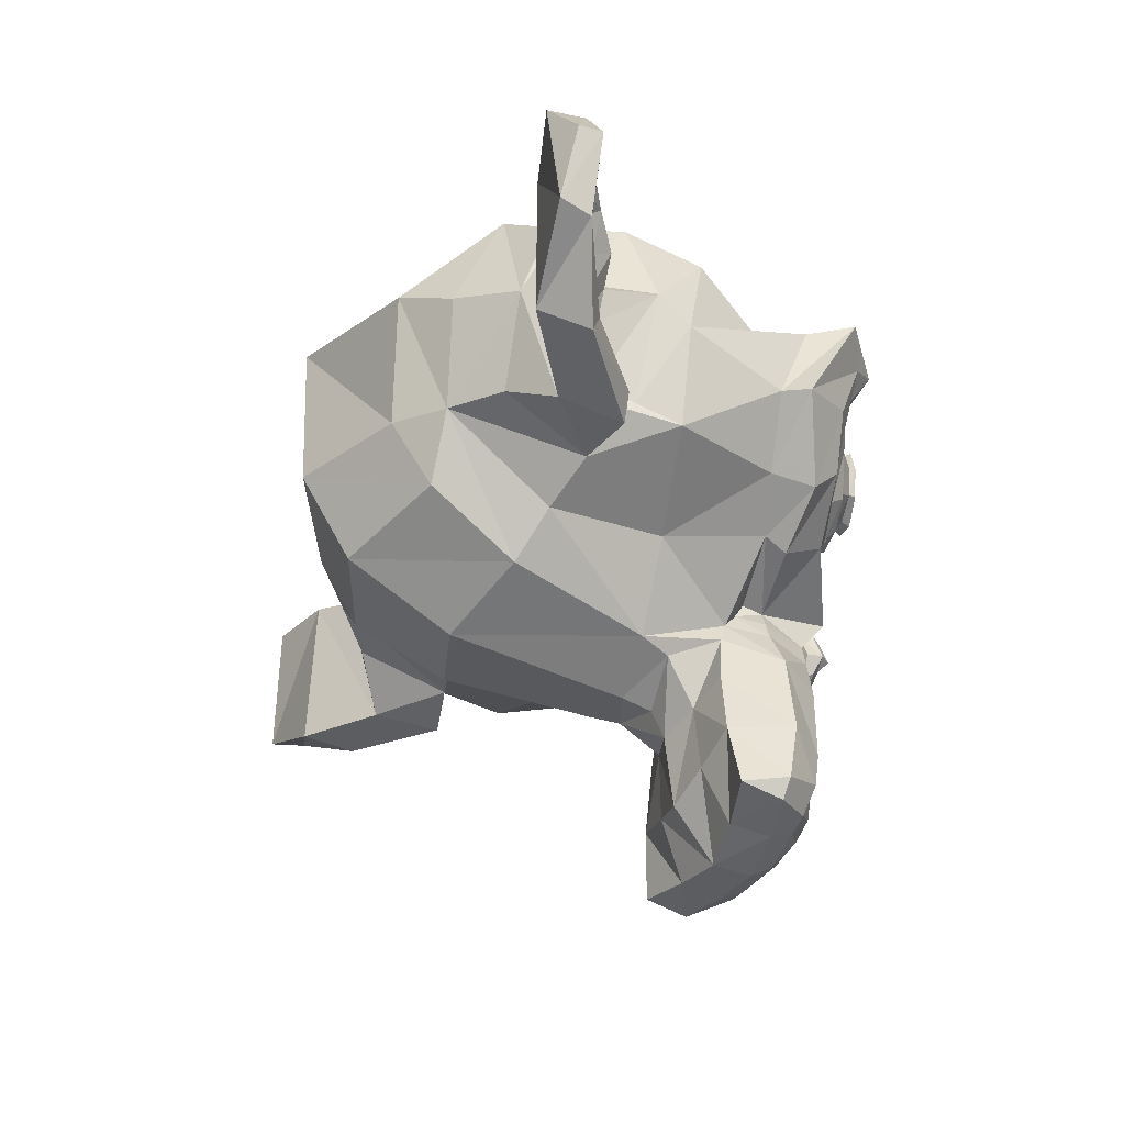
<metadata>
{"format":"obj","ext":"obj","renderer":"f3d","projection":"perspective","resolution":1024,"background":"white","views":[{"elev":-40.0,"azim":-111.8,"up":"+Y"}]}
</metadata>
<code>
o Suzanne
v 0.4375 1.209 0.7656
v -0.4375 1.209 0.7656
v 0.5 1.139 0.6875
v -0.5 1.139 0.6875
v 0.5469 1.1 0.5781
v -0.5469 1.1 0.5781
v 0.3516 1.022 0.6172
v -0.3516 1.022 0.6172
v 0.3516 1.076 0.7188
v -0.3516 1.076 0.7188
v 0.3516 1.178 0.7812
v -0.3516 1.178 0.7812
v 0.2734 1.209 0.7969
v -0.2734 1.209 0.7969
v 0.2031 1.139 0.7422
v -0.2031 1.139 0.7422
v 0.1562 1.1 0.6484
v -0.1562 1.1 0.6484
v 0.07812 1.287 0.6562
v -0.07812 1.287 0.6562
v 0.1406 1.287 0.7422
v -0.1406 1.287 0.7422
v 0.2422 1.287 0.7969
v -0.2422 1.287 0.7969
v 0.2734 1.373 0.7969
v -0.2734 1.373 0.7969
v 0.2031 1.436 0.7422
v -0.2031 1.436 0.7422
v 0.1562 1.483 0.6484
v -0.1562 1.483 0.6484
v 0.3516 1.561 0.6172
v -0.3516 1.561 0.6172
v 0.3516 1.498 0.7188
v -0.3516 1.498 0.7188
v 0.3516 1.404 0.7812
v -0.3516 1.404 0.7812
v 0.4375 1.373 0.7656
v -0.4375 1.373 0.7656
v 0.5 1.436 0.6875
v -0.5 1.436 0.6875
v 0.5469 1.483 0.5781
v -0.5469 1.483 0.5781
v 0.625 1.287 0.5625
v -0.625 1.287 0.5625
v 0.5625 1.287 0.6719
v -0.5625 1.287 0.6719
v 0.4688 1.287 0.7578
v -0.4688 1.287 0.7578
v 0.4766 1.287 0.7734
v -0.4766 1.287 0.7734
v 0.4453 1.381 0.7812
v -0.4453 1.381 0.7812
v 0.3516 1.42 0.8047
v -0.3516 1.42 0.8047
v 0.2656 1.381 0.8203
v -0.2656 1.381 0.8203
v 0.2266 1.287 0.8203
v -0.2266 1.287 0.8203
v 0.2656 1.201 0.8203
v -0.2656 1.201 0.8203
v 0.3516 1.287 0.8281
v -0.3516 1.287 0.8281
v 0.3516 1.162 0.8047
v -0.3516 1.162 0.8047
v 0.4453 1.201 0.7812
v -0.4453 1.201 0.7812
v 0 1.475 0.7422
v 0 1.397 0.8203
v 0 0.3654 0.7344
v 0 0.7248 0.7812
v 0 0.8576 0.7969
v 0 0.2717 0.7188
v 0 1.451 0.6016
v 0 1.615 0.5703
v 0 1.944 -0.5469
v 0 1.608 -0.8516
v 0 1.115 -0.8281
v 0 0.6623 -0.3516
v 0.2031 0.8576 0.5625
v -0.2031 0.8576 0.5625
v 0.3125 0.6076 0.5703
v -0.3125 0.6076 0.5703
v 0.3516 0.3498 0.5703
v -0.3516 0.3498 0.5703
v 0.3672 0.1545 0.5312
v -0.3672 0.1545 0.5312
v 0.3281 0.09978 0.5234
v -0.3281 0.09978 0.5234
v 0.1797 0.07634 0.5547
v -0.1797 0.07634 0.5547
v 0 0.06072 0.5781
v 0.4375 0.9045 0.5312
v -0.4375 0.9045 0.5312
v 0.6328 1.006 0.5391
v -0.6328 1.006 0.5391
v 0.8281 1.194 0.4453
v -0.8281 1.194 0.4453
v 0.8594 1.475 0.5938
v -0.8594 1.475 0.5938
v 0.7109 1.529 0.625
v -0.7109 1.529 0.625
v 0.4922 1.647 0.6875
v -0.4922 1.647 0.6875
v 0.3203 1.803 0.7344
v -0.3203 1.803 0.7344
v 0.1562 1.764 0.7578
v -0.1562 1.764 0.7578
v 0.0625 1.537 0.75
v -0.0625 1.537 0.75
v 0.1641 1.459 0.7734
v -0.1641 1.459 0.7734
v 0.125 1.35 0.7656
v -0.125 1.35 0.7656
v 0.2031 1.139 0.7422
v -0.2031 1.139 0.7422
v 0.375 1.061 0.7031
v -0.375 1.061 0.7031
v 0.4922 1.108 0.6719
v -0.4922 1.108 0.6719
v 0.625 1.233 0.6484
v -0.625 1.233 0.6484
v 0.6406 1.342 0.6484
v -0.6406 1.342 0.6484
v 0.6016 1.42 0.6641
v -0.6016 1.42 0.6641
v 0.4297 1.483 0.7188
v -0.4297 1.483 0.7188
v 0.25 1.514 0.7578
v -0.25 1.514 0.7578
v 0 0.2795 0.7344
v 0.1094 0.3263 0.7344
v -0.1094 0.3263 0.7344
v 0.1172 0.2092 0.7109
v -0.1172 0.2092 0.7109
v 0.0625 0.1623 0.6953
v -0.0625 0.1623 0.6953
v 0 0.1545 0.6875
v 0 0.8498 0.75
v 0 0.9045 0.7422
v 0.1016 0.8967 0.7422
v -0.1016 0.8967 0.7422
v 0.125 0.8185 0.75
v -0.125 0.8185 0.75
v 0.08594 0.756 0.7422
v -0.08594 0.756 0.7422
v 0.3984 0.9982 0.6719
v -0.3984 0.9982 0.6719
v 0.6172 1.1 0.625
v -0.6172 1.1 0.625
v 0.7266 1.248 0.6016
v -0.7266 1.248 0.6016
v 0.7422 1.42 0.6562
v -0.7422 1.42 0.6562
v 0.6875 1.459 0.7266
v -0.6875 1.459 0.7266
v 0.4375 1.592 0.7969
v -0.4375 1.592 0.7969
v 0.3125 1.686 0.8359
v -0.3125 1.686 0.8359
v 0.2031 1.662 0.8516
v -0.2031 1.662 0.8516
v 0.1016 1.475 0.8438
v -0.1016 1.475 0.8438
v 0.125 0.9435 0.8125
v -0.125 0.9435 0.8125
v 0.2109 0.5998 0.7109
v -0.2109 0.5998 0.7109
v 0.25 0.342 0.6875
v -0.25 0.342 0.6875
v 0.2656 0.2248 0.6641
v -0.2656 0.2248 0.6641
v 0.2344 0.131 0.6328
v -0.2344 0.131 0.6328
v 0.1641 0.1154 0.6328
v -0.1641 0.1154 0.6328
v 0 0.09978 0.6406
v 0 1.092 0.7266
v 0 1.256 0.7656
v 0.3281 1.522 0.7422
v -0.3281 1.522 0.7422
v 0.1641 1.186 0.75
v -0.1641 1.186 0.75
v 0.1328 1.256 0.7578
v -0.1328 1.256 0.7578
v 0.1172 0.3576 0.7344
v -0.1172 0.3576 0.7344
v 0.07812 0.5998 0.75
v -0.07812 0.5998 0.75
v 0 0.5998 0.75
v 0 0.717 0.7422
v 0.09375 0.7717 0.7812
v -0.09375 0.7717 0.7812
v 0.1328 0.8185 0.7969
v -0.1328 0.8185 0.7969
v 0.1094 0.9123 0.7812
v -0.1094 0.9123 0.7812
v 0.03906 0.9201 0.7812
v -0.03906 0.9201 0.7812
v 0 0.842 0.8281
v 0.04688 0.8967 0.8125
v -0.04688 0.8967 0.8125
v 0.09375 0.8888 0.8125
v -0.09375 0.8888 0.8125
v 0.1094 0.8185 0.8281
v -0.1094 0.8185 0.8281
v 0.07812 0.7951 0.8047
v -0.07812 0.7951 0.8047
v 0 0.756 0.8047
v 0.2578 0.7326 0.5547
v -0.2578 0.7326 0.5547
v 0.1641 0.8029 0.7109
v -0.1641 0.8029 0.7109
v 0.1797 0.7326 0.7109
v -0.1797 0.7326 0.7109
v 0.2344 0.7951 0.5547
v -0.2344 0.7951 0.5547
v 0 0.1701 0.6875
v 0.04688 0.1779 0.6875
v -0.04688 0.1779 0.6875
v 0.09375 0.2248 0.7109
v -0.09375 0.2248 0.7109
v 0.09375 0.3029 0.7266
v -0.09375 0.3029 0.7266
v 0 0.2638 0.6562
v 0.09375 0.2951 0.6641
v -0.09375 0.2951 0.6641
v 0.09375 0.2326 0.6406
v -0.09375 0.2326 0.6406
v 0.04688 0.1935 0.6328
v -0.04688 0.1935 0.6328
v 0 0.1857 0.6328
v 0.1719 1.264 0.7812
v -0.1719 1.264 0.7812
v 0.1875 1.201 0.7734
v -0.1875 1.201 0.7734
v 0.3359 1.475 0.7578
v -0.3359 1.475 0.7578
v 0.2734 1.467 0.7734
v -0.2734 1.467 0.7734
v 0.4219 1.444 0.7734
v -0.4219 1.444 0.7734
v 0.5625 1.397 0.6953
v -0.5625 1.397 0.6953
v 0.5859 1.334 0.6875
v -0.5859 1.334 0.6875
v 0.5781 1.24 0.6797
v -0.5781 1.24 0.6797
v 0.4766 1.147 0.7188
v -0.4766 1.147 0.7188
v 0.375 1.108 0.7422
v -0.375 1.108 0.7422
v 0.2266 1.154 0.7812
v -0.2266 1.154 0.7812
v 0.1797 1.342 0.7812
v -0.1797 1.342 0.7812
v 0.2109 1.42 0.7812
v -0.2109 1.42 0.7812
v 0.2344 1.404 0.7578
v -0.2344 1.404 0.7578
v 0.1953 1.342 0.7578
v -0.1953 1.342 0.7578
v 0.2422 1.17 0.7578
v -0.2422 1.17 0.7578
v 0.375 1.131 0.7266
v -0.375 1.131 0.7266
v 0.4609 1.162 0.7031
v -0.4609 1.162 0.7031
v 0.5469 1.256 0.6719
v -0.5469 1.256 0.6719
v 0.5547 1.326 0.6719
v -0.5547 1.326 0.6719
v 0.5312 1.381 0.6797
v -0.5312 1.381 0.6797
v 0.4141 1.436 0.75
v -0.4141 1.436 0.75
v 0.2812 1.444 0.7656
v -0.2812 1.444 0.7656
v 0.3359 1.451 0.75
v -0.3359 1.451 0.75
v 0.2031 1.217 0.75
v -0.2031 1.217 0.75
v 0.1953 1.272 0.75
v -0.1953 1.272 0.75
v 0.1094 1.506 0.6094
v -0.1094 1.506 0.6094
v 0.1953 1.709 0.6172
v -0.1953 1.709 0.6172
v 0.3359 1.733 0.5938
v -0.3359 1.733 0.5938
v 0.4844 1.6 0.5547
v -0.4844 1.6 0.5547
v 0.6797 1.498 0.4922
v -0.6797 1.498 0.4922
v 0.7969 1.451 0.4609
v -0.7969 1.451 0.4609
v 0.7734 1.209 0.375
v -0.7734 1.209 0.375
v 0.6016 1.045 0.4141
v -0.6016 1.045 0.4141
v 0.4375 0.9513 0.4688
v -0.4375 0.9513 0.4688
v 0 1.944 0.2891
v 0 2.029 -0.07812
v 0 0.8498 -0.6719
v 0 0.5842 0.1875
v 0 0.06853 0.4609
v 0 0.2404 0.3438
v 0 0.4748 0.3203
v 0 0.5607 0.2812
v 0.8516 1.279 0.05469
v -0.8516 1.279 0.05469
v 0.8594 1.365 -0.04688
v -0.8594 1.365 -0.04688
v 0.7734 1.311 -0.4375
v -0.7734 1.311 -0.4375
v 0.4609 1.483 -0.7031
v -0.4609 1.483 -0.7031
v 0.7344 0.9982 0.07031
v -0.7344 0.9982 0.07031
v 0.5938 0.9201 -0.1641
v -0.5938 0.9201 -0.1641
v 0.6406 1.037 -0.4297
v -0.6406 1.037 -0.4297
v 0.3359 1.1 -0.6641
v -0.3359 1.1 -0.6641
v 0.2344 0.6935 0.4062
v -0.2344 0.6935 0.4062
v 0.1797 0.631 0.2578
v -0.1797 0.631 0.2578
v 0.2891 0.3342 0.3828
v -0.2891 0.3342 0.3828
v 0.25 0.5451 0.3906
v -0.25 0.5451 0.3906
v 0.3281 0.131 0.3984
v -0.3281 0.131 0.3984
v 0.1406 0.2873 0.3672
v -0.1406 0.2873 0.3672
v 0.125 0.506 0.3594
v -0.125 0.506 0.3594
v 0.1641 0.09978 0.4375
v -0.1641 0.09978 0.4375
v 0.2188 0.7638 0.4297
v -0.2188 0.7638 0.4297
v 0.2109 0.8185 0.4688
v -0.2109 0.8185 0.4688
v 0.2031 0.8732 0.5
v -0.2031 0.8732 0.5
v 0.2109 0.6545 0.1641
v -0.2109 0.6545 0.1641
v 0.2969 0.7326 -0.2656
v -0.2969 0.7326 -0.2656
v 0.3438 0.8967 -0.5391
v -0.3438 0.8967 -0.5391
v 0.4531 1.912 -0.3828
v -0.4531 1.912 -0.3828
v 0.4531 1.975 -0.07031
v -0.4531 1.975 -0.07031
v 0.4531 1.897 0.2344
v -0.4531 1.897 0.2344
v 0.4609 1.569 0.4297
v -0.4609 1.569 0.4297
v 0.7266 1.451 0.3359
v -0.7266 1.451 0.3359
v 0.6328 1.498 0.2812
v -0.6328 1.498 0.2812
v 0.6406 1.748 0.05469
v -0.6406 1.748 0.05469
v 0.7969 1.608 0.125
v -0.7969 1.608 0.125
v 0.7969 1.662 -0.1172
v -0.7969 1.662 -0.1172
v 0.6406 1.795 -0.1953
v -0.6406 1.795 -0.1953
v 0.6406 1.725 -0.4453
v -0.6406 1.725 -0.4453
v 0.7969 1.584 -0.3594
v -0.7969 1.584 -0.3594
v 0.6172 1.373 -0.5859
v -0.6172 1.373 -0.5859
v 0.4844 1.069 -0.5469
v -0.4844 1.069 -0.5469
v 0.8203 1.373 -0.2031
v -0.8203 1.373 -0.2031
v 0.4062 0.8732 0.1484
v -0.4062 0.8732 0.1484
v 0.4297 0.8498 -0.2109
v -0.4297 0.8498 -0.2109
v 0.8906 1.451 -0.2344
v -0.8906 1.451 -0.2344
v 0.7734 0.9045 -0.125
v -0.7734 0.9045 -0.125
v 1.039 0.9435 -0.3281
v -1.039 0.9435 -0.3281
v 1.281 1.1 -0.4297
v -1.281 1.1 -0.4297
v 1.352 1.365 -0.4219
v -1.352 1.365 -0.4219
v 1.234 1.553 -0.4219
v -1.234 1.553 -0.4219
v 1.023 1.522 -0.3125
v -1.023 1.522 -0.3125
v 1.016 1.459 -0.2891
v -1.016 1.459 -0.2891
v 1.188 1.483 -0.3906
v -1.188 1.483 -0.3906
v 1.266 1.334 -0.4062
v -1.266 1.334 -0.4062
v 1.211 1.123 -0.4062
v -1.211 1.123 -0.4062
v 1.031 1.006 -0.3047
v -1.031 1.006 -0.3047
v 0.8281 0.9748 -0.1328
v -0.8281 0.9748 -0.1328
v 0.9219 1.404 -0.2188
v -0.9219 1.404 -0.2188
v 0.9453 1.35 -0.2891
v -0.9453 1.35 -0.2891
v 0.8828 1.022 -0.2109
v -0.8828 1.022 -0.2109
v 1.039 1.045 -0.3672
v -1.039 1.045 -0.3672
v 1.188 1.139 -0.4453
v -1.188 1.139 -0.4453
v 1.234 1.295 -0.4453
v -1.234 1.295 -0.4453
v 1.172 1.404 -0.4375
v -1.172 1.404 -0.4375
v 1.023 1.389 -0.3594
v -1.023 1.389 -0.3594
v 0.8438 1.334 -0.2109
v -0.8438 1.334 -0.2109
v 0.8359 1.217 -0.2734
v -0.8359 1.217 -0.2734
v 0.7578 1.139 -0.2734
v -0.7578 1.139 -0.2734
v 0.8203 1.131 -0.2734
v -0.8203 1.131 -0.2734
v 0.8438 1.061 -0.2734
v -0.8438 1.061 -0.2734
v 0.8125 1.029 -0.2734
v -0.8125 1.029 -0.2734
v 0.7266 1.045 -0.07031
v -0.7266 1.045 -0.07031
v 0.7188 1.022 -0.1719
v -0.7188 1.022 -0.1719
v 0.7188 1.084 -0.1875
v -0.7188 1.084 -0.1875
v 0.7969 1.248 -0.2109
v -0.7969 1.248 -0.2109
v 0.8906 1.287 -0.2656
v -0.8906 1.287 -0.2656
v 0.8906 1.279 -0.3203
v -0.8906 1.279 -0.3203
v 0.8125 1.029 -0.3203
v -0.8125 1.029 -0.3203
v 0.8516 1.061 -0.3203
v -0.8516 1.061 -0.3203
v 0.8281 1.123 -0.3203
v -0.8281 1.123 -0.3203
v 0.7656 1.139 -0.3203
v -0.7656 1.139 -0.3203
v 0.8438 1.217 -0.3203
v -0.8438 1.217 -0.3203
v 1.039 1.373 -0.4141
v -1.039 1.373 -0.4141
v 1.188 1.389 -0.4844
v -1.188 1.389 -0.4844
v 1.258 1.287 -0.4922
v -1.258 1.287 -0.4922
v 1.211 1.131 -0.4844
v -1.211 1.131 -0.4844
v 1.047 1.045 -0.4219
v -1.047 1.045 -0.4219
v 0.8828 1.029 -0.2656
v -0.8828 1.029 -0.2656
v 0.9531 1.334 -0.3438
v -0.9531 1.334 -0.3438
v 0.8906 1.154 -0.3281
v -0.8906 1.154 -0.3281
v 0.9375 1.108 -0.3359
v -0.9375 1.108 -0.3359
v 1 1.17 -0.3672
v -1 1.17 -0.3672
v 0.9609 1.217 -0.3516
v -0.9609 1.217 -0.3516
v 1.016 1.279 -0.375
v -1.016 1.279 -0.375
v 1.055 1.233 -0.3828
v -1.055 1.233 -0.3828
v 1.109 1.256 -0.3906
v -1.109 1.256 -0.3906
v 1.086 1.319 -0.3906
v -1.086 1.319 -0.3906
v 1.023 1.483 -0.4844
v -1.023 1.483 -0.4844
v 1.25 1.514 -0.5469
v -1.25 1.514 -0.5469
v 1.367 1.342 -0.5
v -1.367 1.342 -0.5
v 1.312 1.1 -0.5312
v -1.312 1.1 -0.5312
v 1.039 0.9592 -0.4922
v -1.039 0.9592 -0.4922
v 0.7891 0.9201 -0.3281
v -0.7891 0.9201 -0.3281
v 0.8594 1.428 -0.3828
v -0.8594 1.428 -0.3828
f 47 1 3 45
f 4 2 48 46
f 45 3 5 43
f 6 4 46 44
f 3 9 7 5
f 8 10 4 6
f 1 11 9 3
f 10 12 2 4
f 11 13 15 9
f 16 14 12 10
f 9 15 17 7
f 18 16 10 8
f 15 21 19 17
f 20 22 16 18
f 13 23 21 15
f 22 24 14 16
f 23 25 27 21
f 28 26 24 22
f 21 27 29 19
f 30 28 22 20
f 27 33 31 29
f 32 34 28 30
f 25 35 33 27
f 34 36 26 28
f 35 37 39 33
f 40 38 36 34
f 33 39 41 31
f 42 40 34 32
f 39 45 43 41
f 44 46 40 42
f 37 47 45 39
f 46 48 38 40
f 47 37 51 49
f 52 38 48 50
f 37 35 53 51
f 54 36 38 52
f 35 25 55 53
f 56 26 36 54
f 25 23 57 55
f 58 24 26 56
f 23 13 59 57
f 60 14 24 58
f 13 11 63 59
f 64 12 14 60
f 11 1 65 63
f 66 2 12 64
f 1 47 49 65
f 50 48 2 66
f 61 65 49
f 50 66 62
f 63 65 61
f 62 66 64
f 61 59 63
f 64 60 62
f 61 57 59
f 60 58 62
f 61 55 57
f 58 56 62
f 61 53 55
f 56 54 62
f 61 51 53
f 54 52 62
f 61 49 51
f 52 50 62
f 89 174 176 91
f 176 175 90 91
f 87 172 174 89
f 175 173 88 90
f 85 170 172 87
f 173 171 86 88
f 83 168 170 85
f 171 169 84 86
f 81 166 168 83
f 169 167 82 84
f 79 92 146 164
f 147 93 80 165
f 92 94 148 146
f 149 95 93 147
f 94 96 150 148
f 151 97 95 149
f 96 98 152 150
f 153 99 97 151
f 98 100 154 152
f 155 101 99 153
f 100 102 156 154
f 157 103 101 155
f 102 104 158 156
f 159 105 103 157
f 104 106 160 158
f 161 107 105 159
f 106 108 162 160
f 163 109 107 161
f 108 67 68 162
f 68 67 109 163
f 110 128 160 162
f 161 129 111 163
f 128 179 158 160
f 159 180 129 161
f 126 156 158 179
f 159 157 127 180
f 124 154 156 126
f 157 155 125 127
f 122 152 154 124
f 155 153 123 125
f 120 150 152 122
f 153 151 121 123
f 118 148 150 120
f 151 149 119 121
f 116 146 148 118
f 149 147 117 119
f 114 164 146 116
f 147 165 115 117
f 114 181 177 164
f 177 182 115 165
f 110 162 68 112
f 68 163 111 113
f 112 68 178 183
f 178 68 113 184
f 177 181 183 178
f 184 182 177 178
f 135 137 176 174
f 176 137 136 175
f 133 135 174 172
f 175 136 134 173
f 131 133 172 170
f 173 134 132 171
f 166 187 185 168
f 186 188 167 169
f 131 170 168 185
f 169 171 132 186
f 144 190 189 187
f 189 190 145 188
f 185 187 189 69
f 189 188 186 69
f 130 131 185 69
f 186 132 130 69
f 142 193 191 144
f 192 194 143 145
f 140 195 193 142
f 194 196 141 143
f 139 197 195 140
f 196 198 139 141
f 138 71 197 139
f 198 71 138 139
f 190 144 191 70
f 192 145 190 70
f 70 191 206 208
f 207 192 70 208
f 71 199 200 197
f 201 199 71 198
f 197 200 202 195
f 203 201 198 196
f 195 202 204 193
f 205 203 196 194
f 193 204 206 191
f 207 205 194 192
f 199 204 202 200
f 203 205 199 201
f 199 208 206 204
f 207 208 199 205
f 139 140 164 177
f 165 141 139 177
f 140 142 211 164
f 212 143 141 165
f 142 144 213 211
f 214 145 143 212
f 144 187 166 213
f 167 188 145 214
f 81 209 213 166
f 214 210 82 167
f 209 215 211 213
f 212 216 210 214
f 79 164 211 215
f 212 165 80 216
f 131 130 72 222
f 72 130 132 223
f 133 131 222 220
f 223 132 134 221
f 135 133 220 218
f 221 134 136 219
f 137 135 218 217
f 219 136 137 217
f 217 218 229 231
f 230 219 217 231
f 218 220 227 229
f 228 221 219 230
f 220 222 225 227
f 226 223 221 228
f 222 72 224 225
f 224 72 223 226
f 224 231 229 225
f 230 231 224 226
f 225 229 227
f 228 230 226
f 183 181 234 232
f 235 182 184 233
f 112 183 232 254
f 233 184 113 255
f 110 112 254 256
f 255 113 111 257
f 181 114 252 234
f 253 115 182 235
f 114 116 250 252
f 251 117 115 253
f 116 118 248 250
f 249 119 117 251
f 118 120 246 248
f 247 121 119 249
f 120 122 244 246
f 245 123 121 247
f 122 124 242 244
f 243 125 123 245
f 124 126 240 242
f 241 127 125 243
f 126 179 236 240
f 237 180 127 241
f 179 128 238 236
f 239 129 180 237
f 128 110 256 238
f 257 111 129 239
f 238 256 258 276
f 259 257 239 277
f 236 238 276 278
f 277 239 237 279
f 240 236 278 274
f 279 237 241 275
f 242 240 274 272
f 275 241 243 273
f 244 242 272 270
f 273 243 245 271
f 246 244 270 268
f 271 245 247 269
f 248 246 268 266
f 269 247 249 267
f 250 248 266 264
f 267 249 251 265
f 252 250 264 262
f 265 251 253 263
f 234 252 262 280
f 263 253 235 281
f 256 254 260 258
f 261 255 257 259
f 254 232 282 260
f 283 233 255 261
f 232 234 280 282
f 281 235 233 283
f 67 108 284 73
f 285 109 67 73
f 108 106 286 284
f 287 107 109 285
f 106 104 288 286
f 289 105 107 287
f 104 102 290 288
f 291 103 105 289
f 102 100 292 290
f 293 101 103 291
f 100 98 294 292
f 295 99 101 293
f 98 96 296 294
f 297 97 99 295
f 96 94 298 296
f 299 95 97 297
f 94 92 300 298
f 301 93 95 299
f 308 309 328 338
f 329 309 308 339
f 307 308 338 336
f 339 308 307 337
f 306 307 336 340
f 337 307 306 341
f 89 91 306 340
f 306 91 90 341
f 87 89 340 334
f 341 90 88 335
f 85 87 334 330
f 335 88 86 331
f 83 85 330 332
f 331 86 84 333
f 330 336 338 332
f 339 337 331 333
f 330 334 340 336
f 341 335 331 337
f 326 332 338 328
f 339 333 327 329
f 81 83 332 326
f 333 84 82 327
f 209 342 344 215
f 345 343 210 216
f 81 326 342 209
f 343 327 82 210
f 79 215 344 346
f 345 216 80 347
f 79 346 300 92
f 301 347 80 93
f 77 324 352 304
f 353 325 77 304
f 304 352 350 78
f 351 353 304 78
f 78 350 348 305
f 349 351 78 305
f 305 348 328 309
f 329 349 305 309
f 326 328 348 342
f 349 329 327 343
f 296 298 318 310
f 319 299 297 311
f 76 316 324 77
f 325 317 76 77
f 302 358 356 303
f 357 359 302 303
f 303 356 354 75
f 355 357 303 75
f 75 354 316 76
f 317 355 75 76
f 292 294 362 364
f 363 295 293 365
f 364 362 368 366
f 369 363 365 367
f 366 368 370 372
f 371 369 367 373
f 372 370 376 374
f 377 371 373 375
f 314 378 374 376
f 375 379 315 377
f 316 354 374 378
f 375 355 317 379
f 354 356 372 374
f 373 357 355 375
f 356 358 366 372
f 367 359 357 373
f 358 360 364 366
f 365 361 359 367
f 290 292 364 360
f 365 293 291 361
f 74 360 358 302
f 359 361 74 302
f 284 286 288 290
f 289 287 285 291
f 284 290 360 74
f 361 291 285 74
f 73 284 74
f 74 285 73
f 294 296 310 362
f 311 297 295 363
f 310 312 368 362
f 369 313 311 363
f 312 382 370 368
f 371 383 313 369
f 314 376 370 382
f 371 377 315 383
f 348 350 386 384
f 387 351 349 385
f 318 384 386 320
f 387 385 319 321
f 298 300 384 318
f 385 301 299 319
f 300 344 342 384
f 343 345 301 385
f 342 348 384
f 385 349 343
f 300 346 344
f 345 347 301
f 314 322 380 378
f 381 323 315 379
f 316 378 380 324
f 381 379 317 325
f 320 386 380 322
f 381 387 321 323
f 350 352 380 386
f 381 353 351 387
f 324 380 352
f 353 381 325
f 400 388 414 402
f 415 389 401 403
f 400 402 404 398
f 405 403 401 399
f 398 404 406 396
f 407 405 399 397
f 396 406 408 394
f 409 407 397 395
f 394 408 410 392
f 411 409 395 393
f 392 410 412 390
f 413 411 393 391
f 410 420 418 412
f 419 421 411 413
f 408 422 420 410
f 421 423 409 411
f 406 424 422 408
f 423 425 407 409
f 404 426 424 406
f 425 427 405 407
f 402 428 426 404
f 427 429 403 405
f 402 414 416 428
f 417 415 403 429
f 318 320 444 442
f 445 321 319 443
f 320 390 412 444
f 413 391 321 445
f 310 318 442 312
f 443 319 311 313
f 382 430 414 388
f 415 431 383 389
f 412 418 440 444
f 441 419 413 445
f 438 446 444 440
f 445 447 439 441
f 434 446 438 436
f 439 447 435 437
f 432 448 446 434
f 447 449 433 435
f 430 448 432 450
f 433 449 431 451
f 414 430 450 416
f 451 431 415 417
f 312 448 430 382
f 431 449 313 383
f 312 442 446 448
f 447 443 313 449
f 442 444 446
f 447 445 443
f 416 450 452 476
f 453 451 417 477
f 450 432 462 452
f 463 433 451 453
f 432 434 460 462
f 461 435 433 463
f 434 436 458 460
f 459 437 435 461
f 436 438 456 458
f 457 439 437 459
f 438 440 454 456
f 455 441 439 457
f 440 418 474 454
f 475 419 441 455
f 428 416 476 464
f 477 417 429 465
f 426 428 464 466
f 465 429 427 467
f 424 426 466 468
f 467 427 425 469
f 422 424 468 470
f 469 425 423 471
f 420 422 470 472
f 471 423 421 473
f 418 420 472 474
f 473 421 419 475
f 458 456 480 478
f 481 457 459 479
f 478 480 482 484
f 483 481 479 485
f 484 482 488 486
f 489 483 485 487
f 486 488 490 492
f 491 489 487 493
f 464 476 486 492
f 487 477 465 493
f 452 484 486 476
f 487 485 453 477
f 452 462 478 484
f 479 463 453 485
f 458 478 462 460
f 463 479 459 461
f 454 474 480 456
f 481 475 455 457
f 472 482 480 474
f 481 483 473 475
f 470 488 482 472
f 483 489 471 473
f 468 490 488 470
f 489 491 469 471
f 466 492 490 468
f 491 493 467 469
f 464 492 466
f 467 493 465
f 392 390 504 502
f 505 391 393 503
f 394 392 502 500
f 503 393 395 501
f 396 394 500 498
f 501 395 397 499
f 398 396 498 496
f 499 397 399 497
f 400 398 496 494
f 497 399 401 495
f 388 400 494 506
f 495 401 389 507
f 494 502 504 506
f 505 503 495 507
f 494 496 500 502
f 501 497 495 503
f 496 498 500
f 501 499 497
f 314 382 388 506
f 389 383 315 507
f 314 506 504 322
f 505 507 315 323
f 320 322 504 390
f 505 323 321 391

</code>
